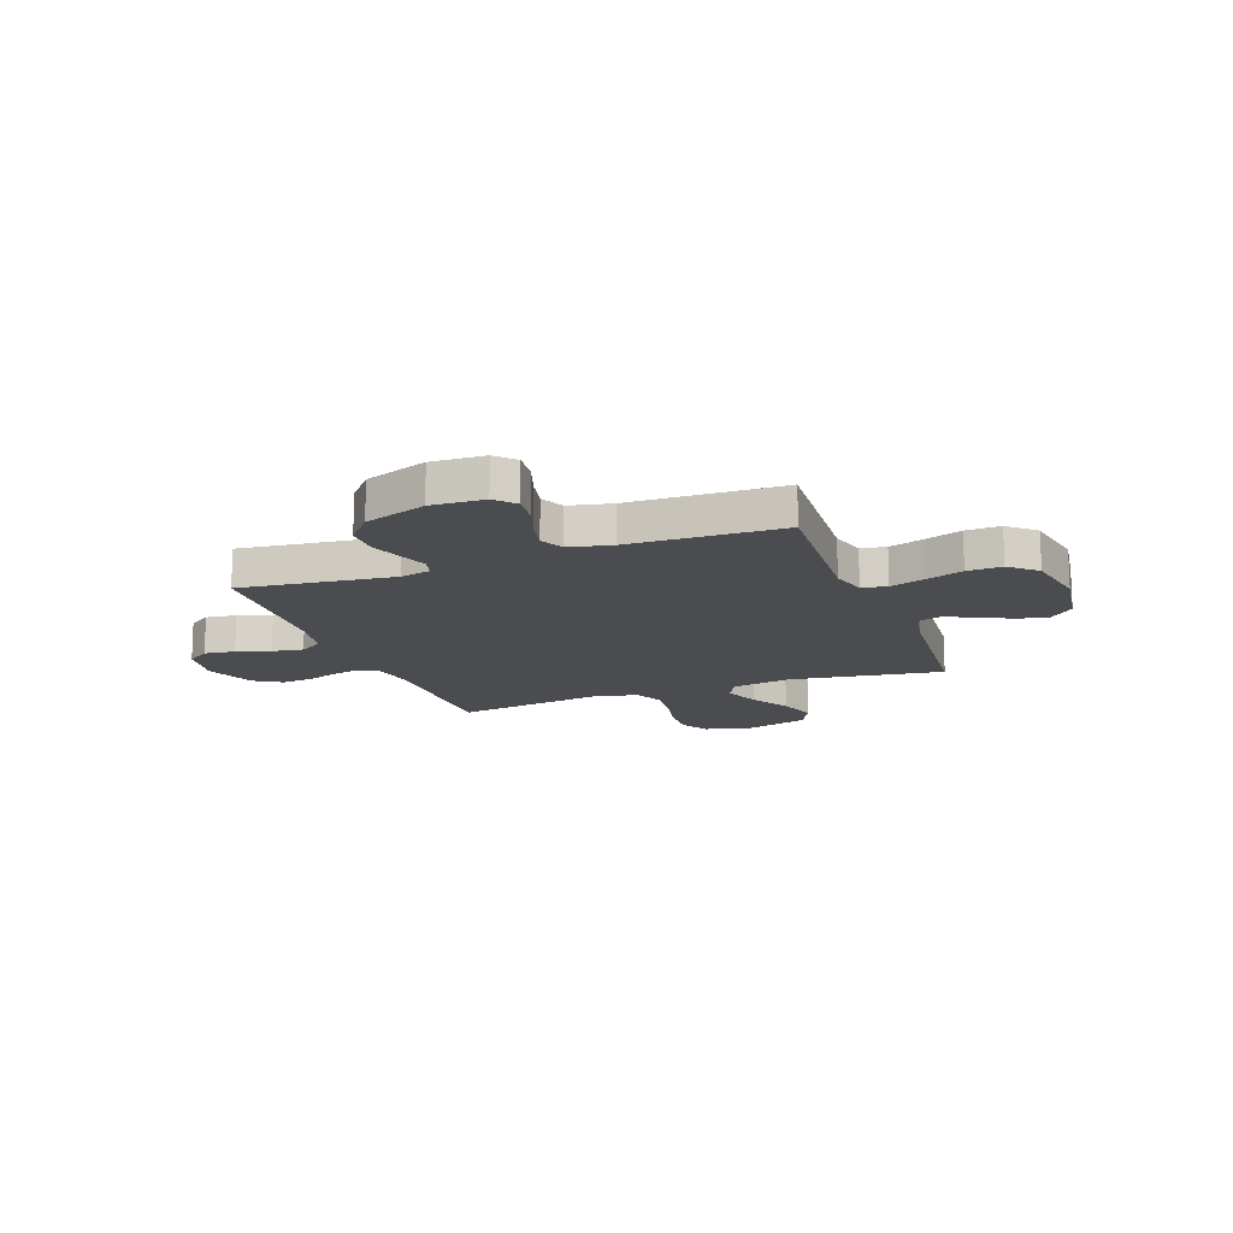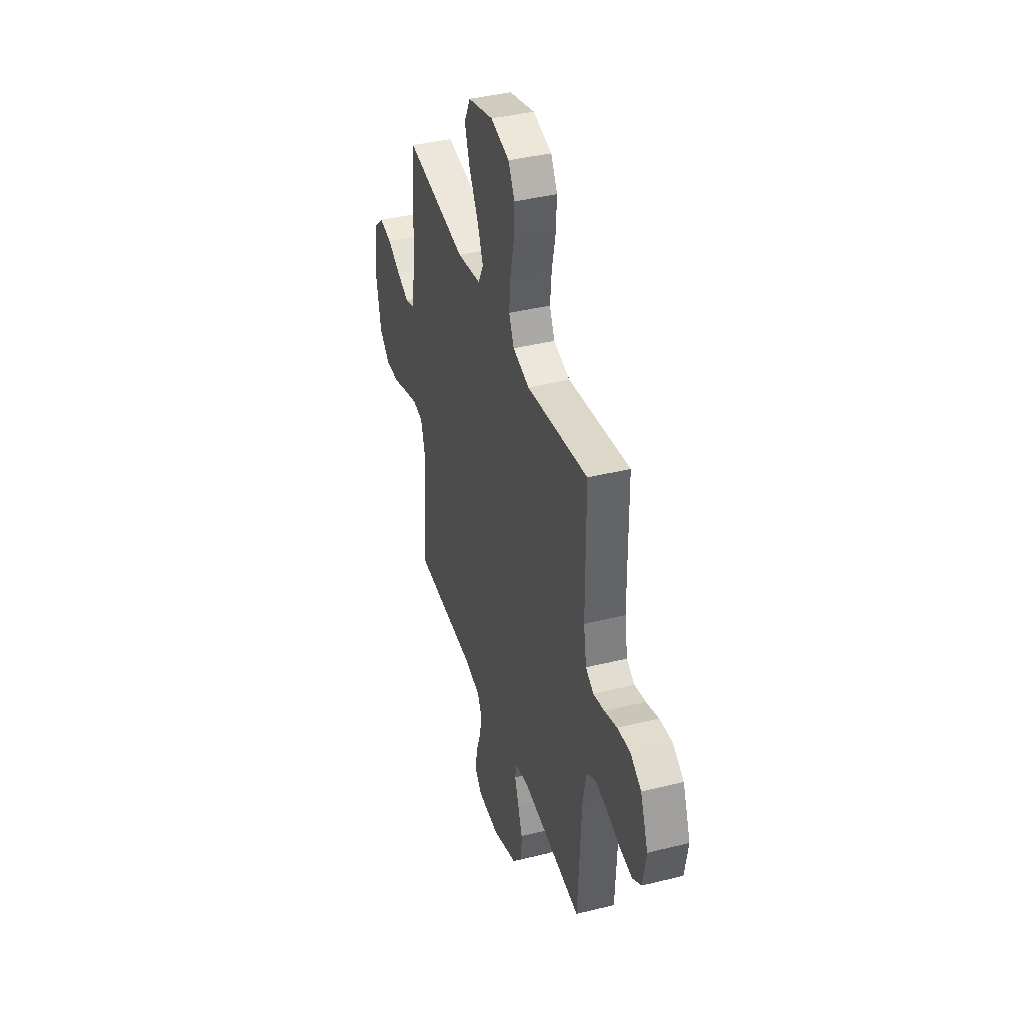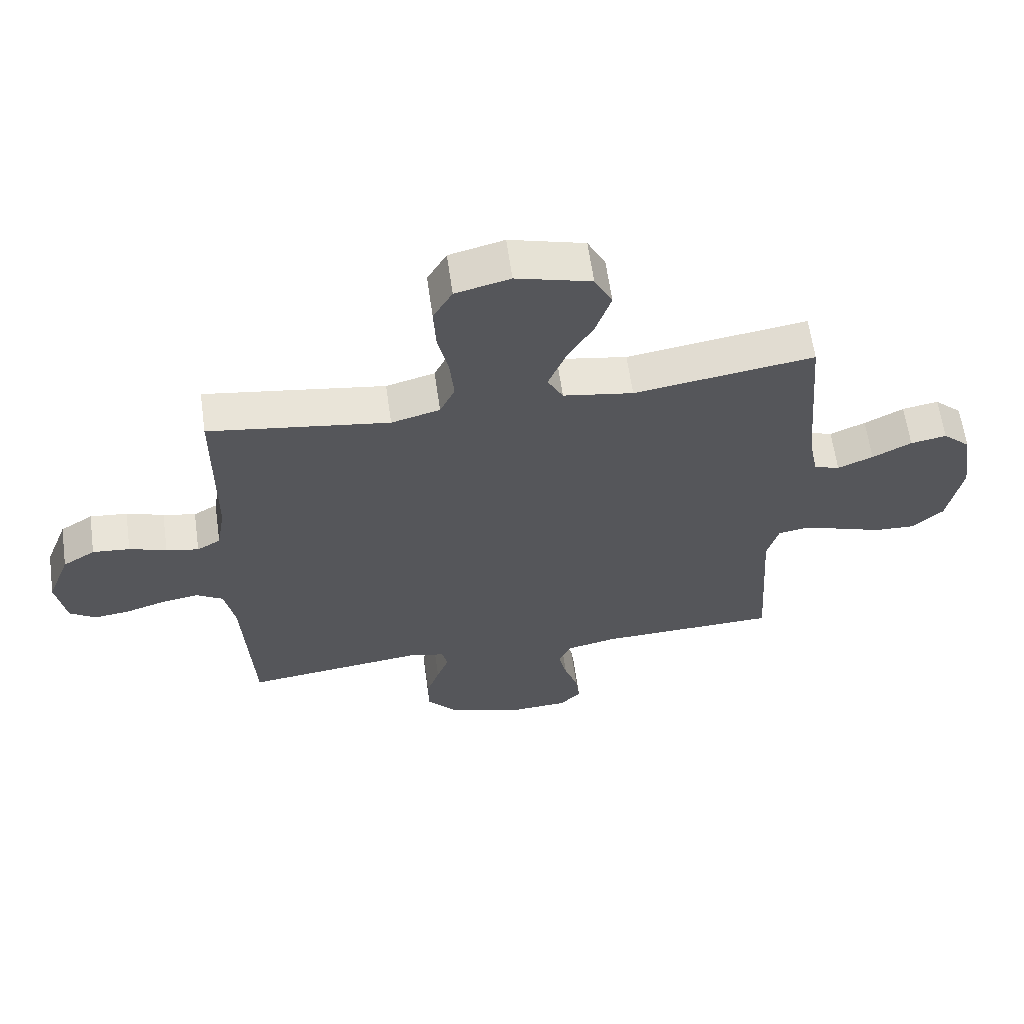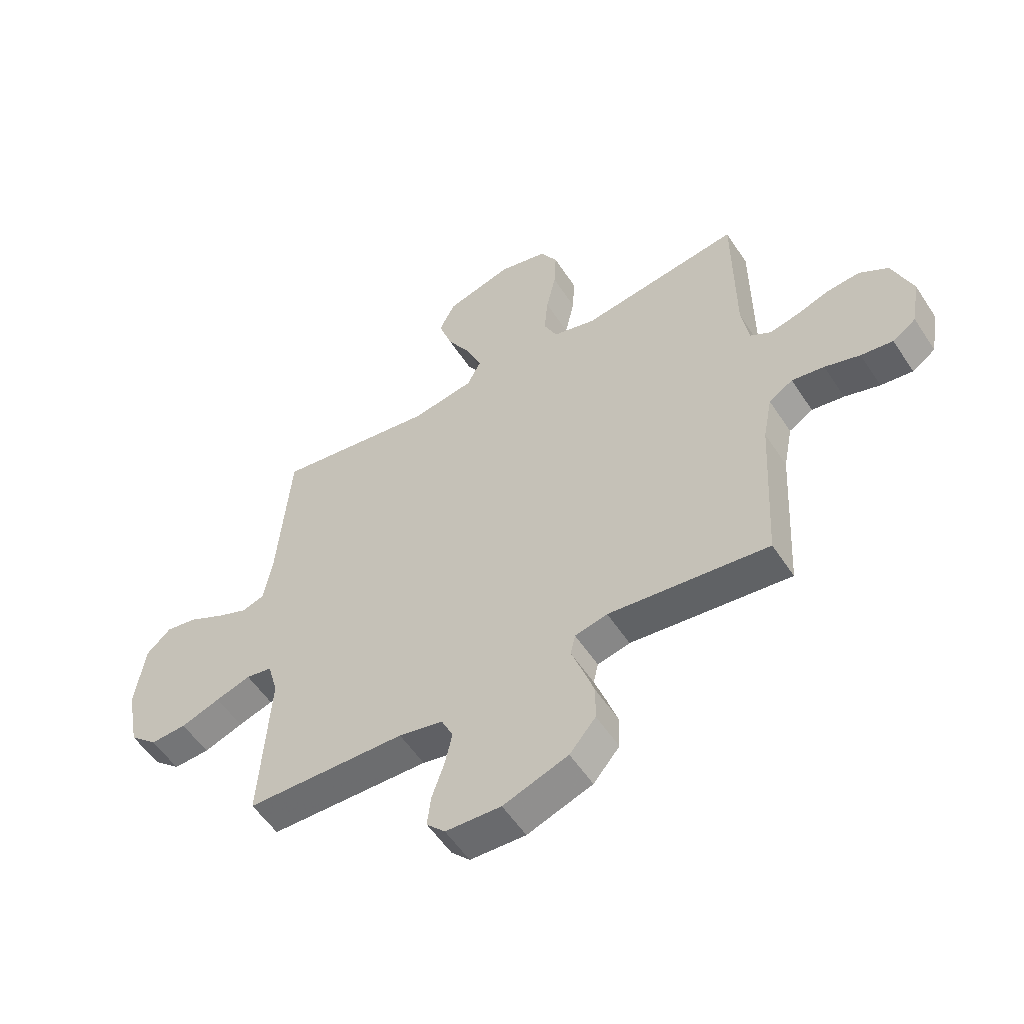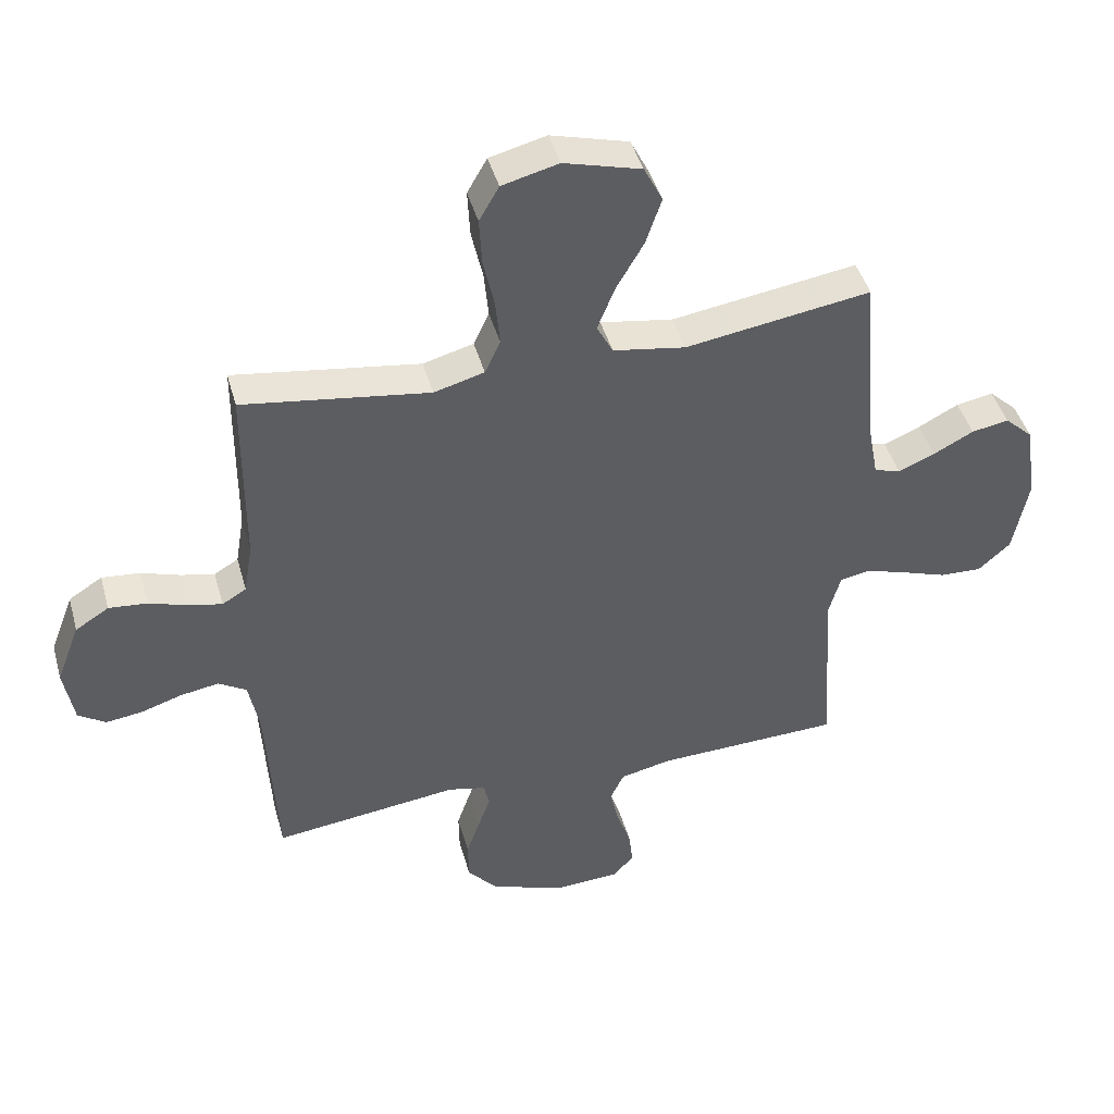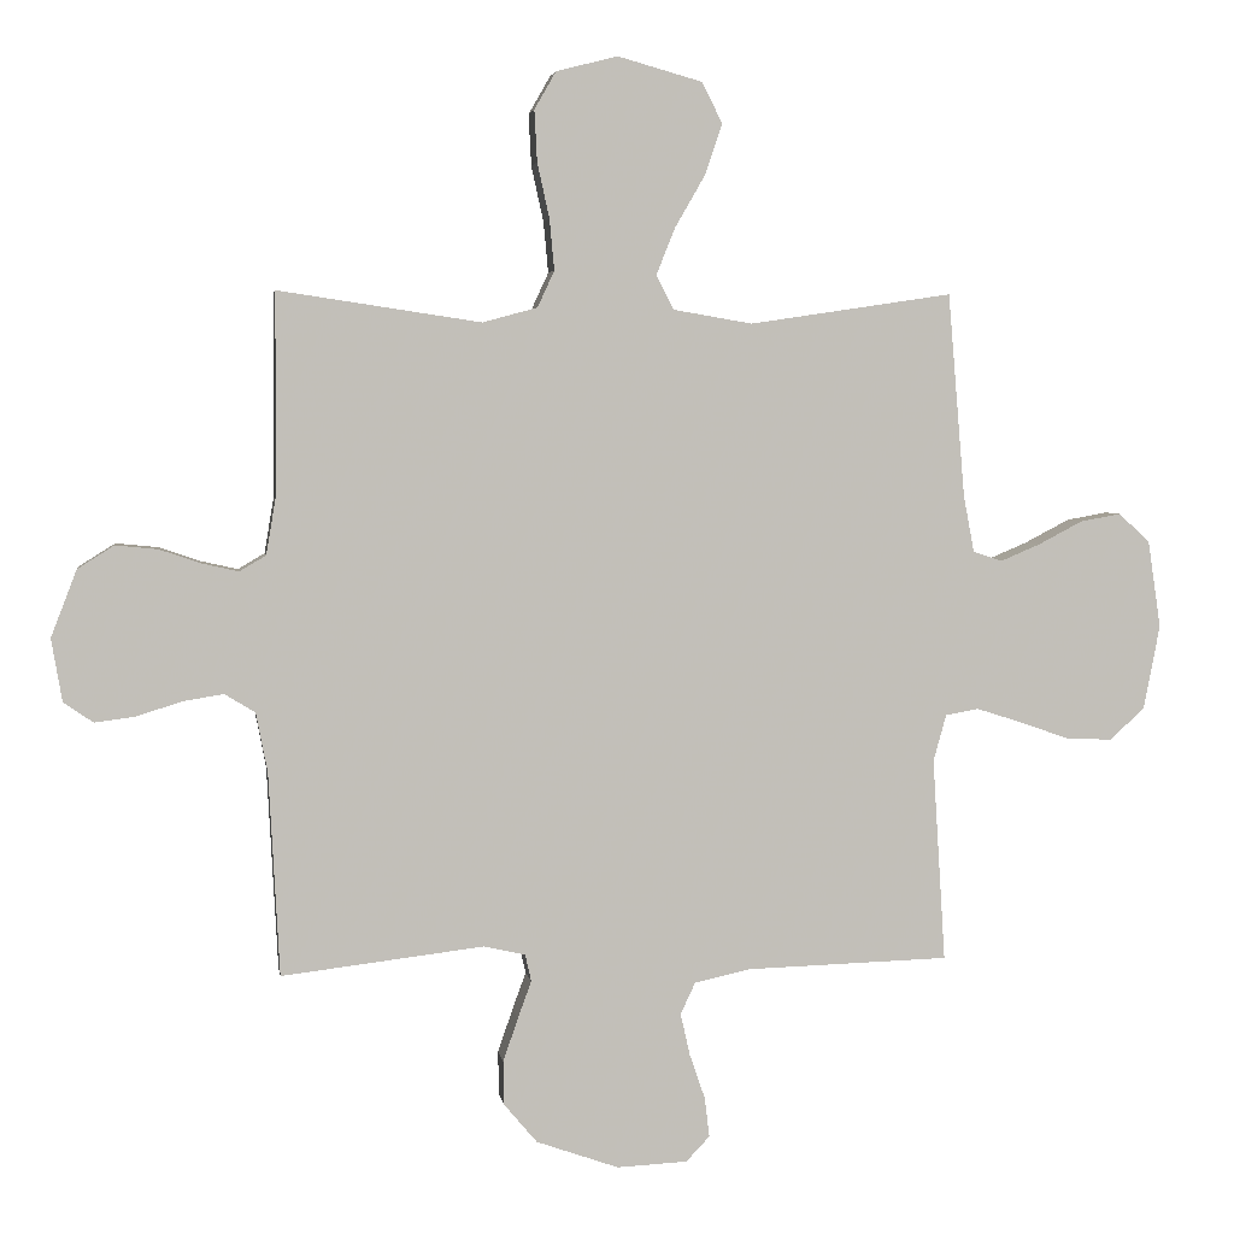
<metadata>
{"format":"obj","ext":"obj","renderer":"f3d","projection":"perspective","resolution":1024,"background":"white","views":[{"elev":-15.2,"azim":-159.6,"up":"+Y"},{"elev":39.9,"azim":72.9,"up":"+Z"},{"elev":62.4,"azim":172.0,"up":"+Z"},{"elev":-54.9,"azim":32.7,"up":"+Z"},{"elev":44.4,"azim":164.6,"up":"+Z"},{"elev":3.8,"azim":171.4,"up":"+Z"}]}
</metadata>
<code>
v 0.5 0.07 -0.5
v 0.2 0.07 -0.464
v 0.139 0.07 -0.478
v 0.13 0.07 -0.518
v 0.15 0.07 -0.573
v 0.172 0.07 -0.637
v 0.171 0.07 -0.702
v 0.122 0.07 -0.76
v 0 0.07 -0.803
v -0.104 0.07 -0.798
v -0.139 0.07 -0.761
v -0.132 0.07 -0.703
v -0.109 0.07 -0.636
v -0.095 0.07 -0.574
v -0.117 0.07 -0.527
v -0.2 0.07 -0.509
v -0.5 0.07 -0.5
v -0.481 0.07 -0.2
v -0.5 0.07 -0.131
v -0.549 0.07 -0.122
v -0.615 0.07 -0.143
v -0.689 0.07 -0.169
v -0.757 0.07 -0.172
v -0.809 0.07 -0.125
v -0.833 0.07 0
v -0.814 0.07 0.128
v -0.768 0.07 0.171
v -0.708 0.07 0.16
v -0.643 0.07 0.126
v -0.584 0.07 0.101
v -0.541 0.07 0.115
v -0.525 0.07 0.2
v -0.5 0.07 0.5
v -0.2 0.07 0.455
v -0.083 0.07 0.475
v -0.057 0.07 0.525
v -0.085 0.07 0.595
v -0.13 0.07 0.673
v -0.155 0.07 0.748
v -0.125 0.07 0.808
v 0 0.07 0.843
v 0.091 0.07 0.82
v 0.123 0.07 0.764
v 0.119 0.07 0.688
v 0.101 0.07 0.606
v 0.094 0.07 0.531
v 0.119 0.07 0.477
v 0.2 0.07 0.455
v 0.5 0.07 0.5
v 0.502 0.07 0.2
v 0.516 0.07 0.117
v 0.555 0.07 0.094
v 0.609 0.07 0.106
v 0.671 0.07 0.127
v 0.733 0.07 0.133
v 0.787 0.07 0.099
v 0.825 0.07 0
v 0.809 0.07 -0.093
v 0.765 0.07 -0.123
v 0.705 0.07 -0.115
v 0.639 0.07 -0.094
v 0.578 0.07 -0.084
v 0.533 0.07 -0.112
v 0.516 0.07 -0.2
v 0.5 0 -0.5
v 0.2 0 -0.464
v 0.139 0 -0.478
v 0.13 0 -0.518
v 0.15 0 -0.573
v 0.172 0 -0.637
v 0.171 0 -0.702
v 0.122 0 -0.76
v 0 0 -0.803
v -0.104 0 -0.798
v -0.139 0 -0.761
v -0.132 0 -0.703
v -0.109 0 -0.636
v -0.095 0 -0.574
v -0.117 0 -0.527
v -0.2 0 -0.509
v -0.5 0 -0.5
v -0.481 0 -0.2
v -0.5 0 -0.131
v -0.549 0 -0.122
v -0.615 0 -0.143
v -0.689 0 -0.169
v -0.757 0 -0.172
v -0.809 0 -0.125
v -0.833 0 0
v -0.814 0 0.128
v -0.768 0 0.171
v -0.708 0 0.16
v -0.643 0 0.126
v -0.584 0 0.101
v -0.541 0 0.115
v -0.525 0 0.2
v -0.5 0 0.5
v -0.2 0 0.455
v -0.083 0 0.475
v -0.057 0 0.525
v -0.085 0 0.595
v -0.13 0 0.673
v -0.155 0 0.748
v -0.125 0 0.808
v 0 0 0.843
v 0.091 0 0.82
v 0.123 0 0.764
v 0.119 0 0.688
v 0.101 0 0.606
v 0.094 0 0.531
v 0.119 0 0.477
v 0.2 0 0.455
v 0.5 0 0.5
v 0.502 0 0.2
v 0.516 0 0.117
v 0.555 0 0.094
v 0.609 0 0.106
v 0.671 0 0.127
v 0.733 0 0.133
v 0.787 0 0.099
v 0.825 0 0
v 0.809 0 -0.093
v 0.765 0 -0.123
v 0.705 0 -0.115
v 0.639 0 -0.094
v 0.578 0 -0.084
v 0.533 0 -0.112
v 0.516 0 -0.2
f 59 60 61
f 58 59 61
f 57 58 61
f 56 57 61
f 55 56 61
f 54 55 61
f 53 54 61
f 52 53 61 62
f 51 52 62 63
f 48 49 50
f 51 63 64
f 50 51 64
f 48 50 64
f 47 48 64
f 43 44 45
f 42 43 45
f 41 42 45
f 40 41 45
f 39 40 45
f 38 39 45
f 37 38 45
f 36 37 45 46
f 35 36 46 47
f 32 33 34
f 64 1 2
f 47 64 2
f 35 47 2
f 34 35 2
f 32 34 2
f 31 32 2
f 27 28 29
f 26 27 29
f 25 26 29
f 24 25 29
f 23 24 29
f 22 23 29
f 21 22 29
f 20 21 29 30
f 16 17 18
f 15 16 18 19
f 11 12 13
f 10 11 13
f 9 10 13
f 8 9 13
f 7 8 13
f 6 7 13
f 5 6 13
f 4 5 13
f 3 4 13 14
f 30 31 2 3
f 19 20 30
f 15 19 30 3
f 3 14 15
f 125 124 123
f 125 123 122
f 125 122 121
f 125 121 120
f 125 120 119
f 125 119 118
f 125 118 117
f 126 125 117 116
f 127 126 116 115
f 114 113 112
f 128 127 115
f 128 115 114
f 128 114 112
f 128 112 111
f 109 108 107
f 109 107 106
f 109 106 105
f 109 105 104
f 109 104 103
f 109 103 102
f 109 102 101
f 110 109 101 100
f 111 110 100 99
f 98 97 96
f 66 65 128
f 66 128 111
f 66 111 99
f 66 99 98
f 66 98 96
f 66 96 95
f 93 92 91
f 93 91 90
f 93 90 89
f 93 89 88
f 93 88 87
f 93 87 86
f 93 86 85
f 94 93 85 84
f 82 81 80
f 83 82 80 79
f 77 76 75
f 77 75 74
f 77 74 73
f 77 73 72
f 77 72 71
f 77 71 70
f 77 70 69
f 77 69 68
f 78 77 68 67
f 67 66 95 94
f 94 84 83
f 67 94 83 79
f 79 78 67
f 1 65 66 2
f 2 66 67 3
f 3 67 68 4
f 4 68 69 5
f 5 69 70 6
f 6 70 71 7
f 7 71 72 8
f 8 72 73 9
f 9 73 74 10
f 10 74 75 11
f 11 75 76 12
f 12 76 77 13
f 13 77 78 14
f 14 78 79 15
f 15 79 80 16
f 16 80 81 17
f 17 81 82 18
f 18 82 83 19
f 19 83 84 20
f 20 84 85 21
f 21 85 86 22
f 22 86 87 23
f 23 87 88 24
f 24 88 89 25
f 25 89 90 26
f 26 90 91 27
f 27 91 92 28
f 28 92 93 29
f 29 93 94 30
f 30 94 95 31
f 31 95 96 32
f 32 96 97 33
f 33 97 98 34
f 34 98 99 35
f 35 99 100 36
f 36 100 101 37
f 37 101 102 38
f 38 102 103 39
f 39 103 104 40
f 40 104 105 41
f 41 105 106 42
f 42 106 107 43
f 43 107 108 44
f 44 108 109 45
f 45 109 110 46
f 46 110 111 47
f 47 111 112 48
f 48 112 113 49
f 49 113 114 50
f 50 114 115 51
f 51 115 116 52
f 52 116 117 53
f 53 117 118 54
f 54 118 119 55
f 55 119 120 56
f 56 120 121 57
f 57 121 122 58
f 58 122 123 59
f 59 123 124 60
f 60 124 125 61
f 61 125 126 62
f 62 126 127 63
f 63 127 128 64
f 64 128 65 1

</code>
